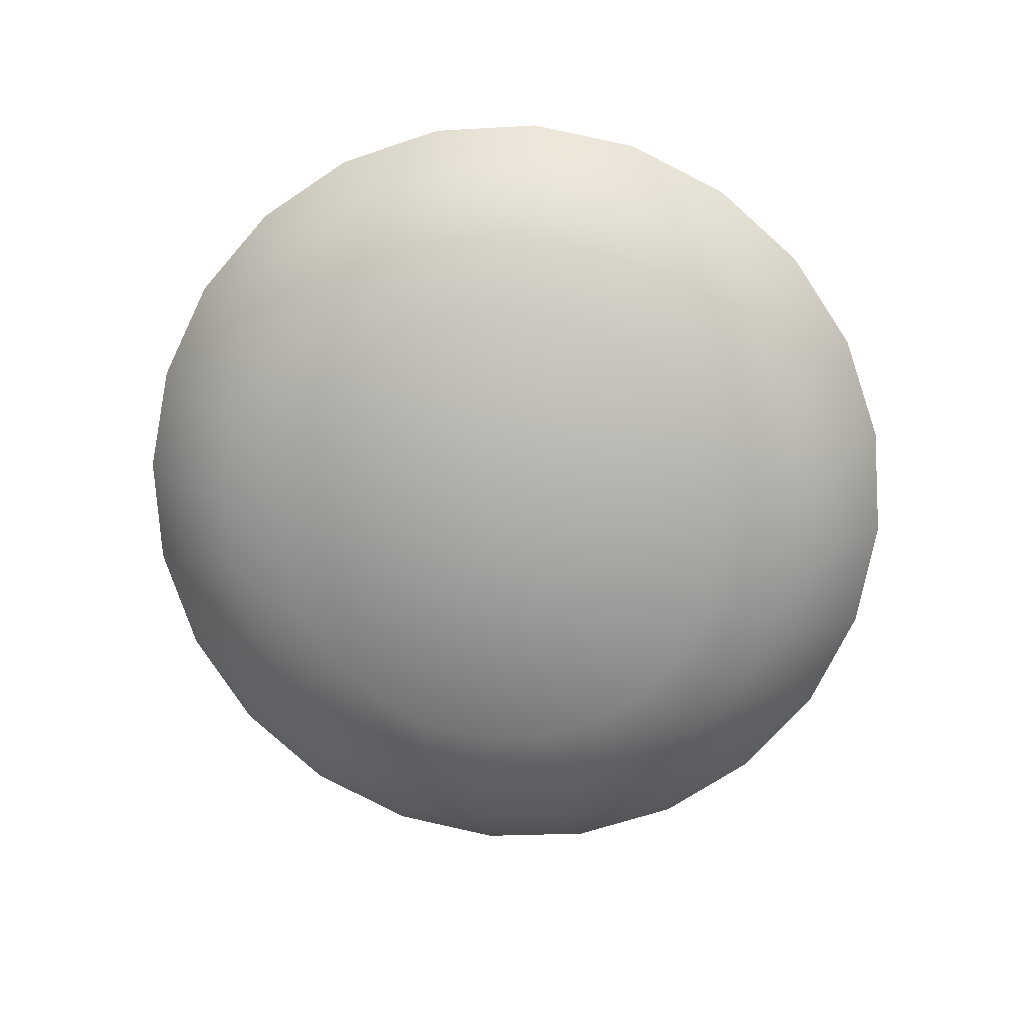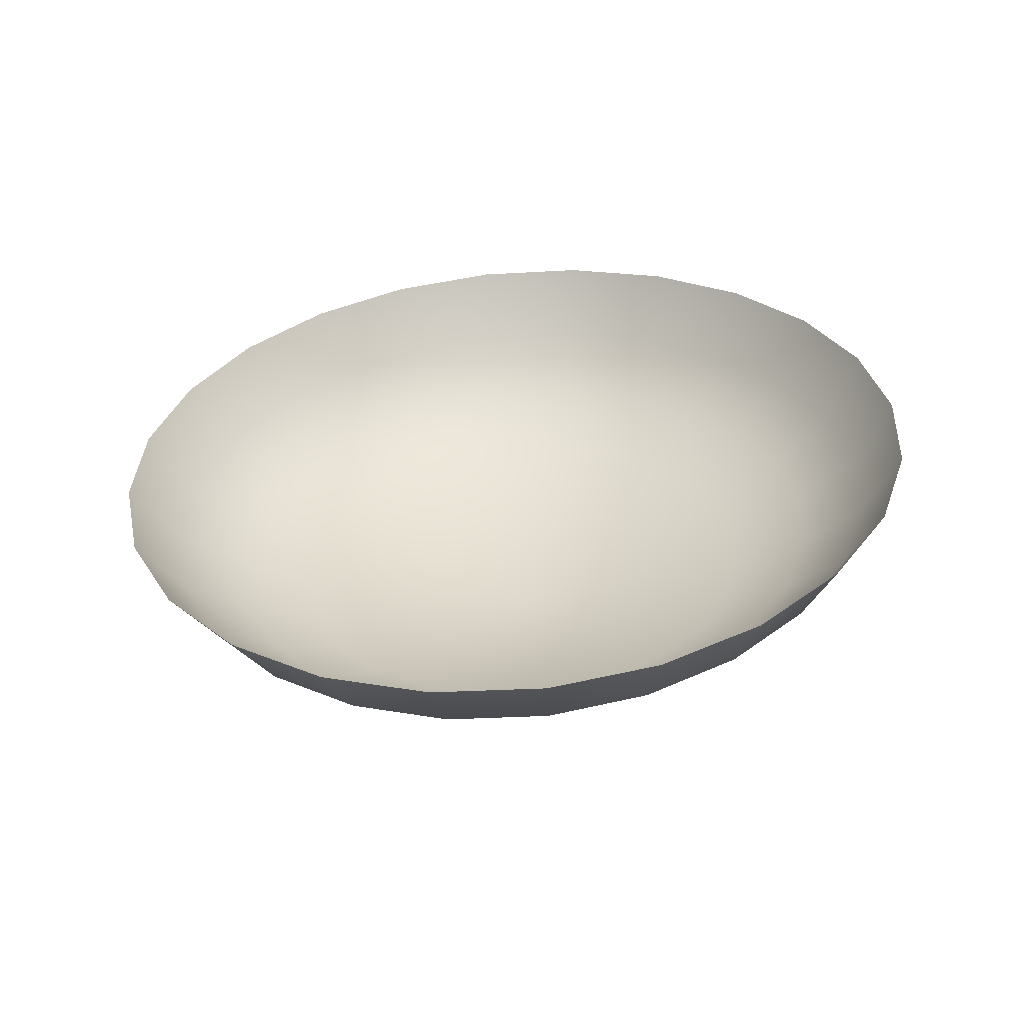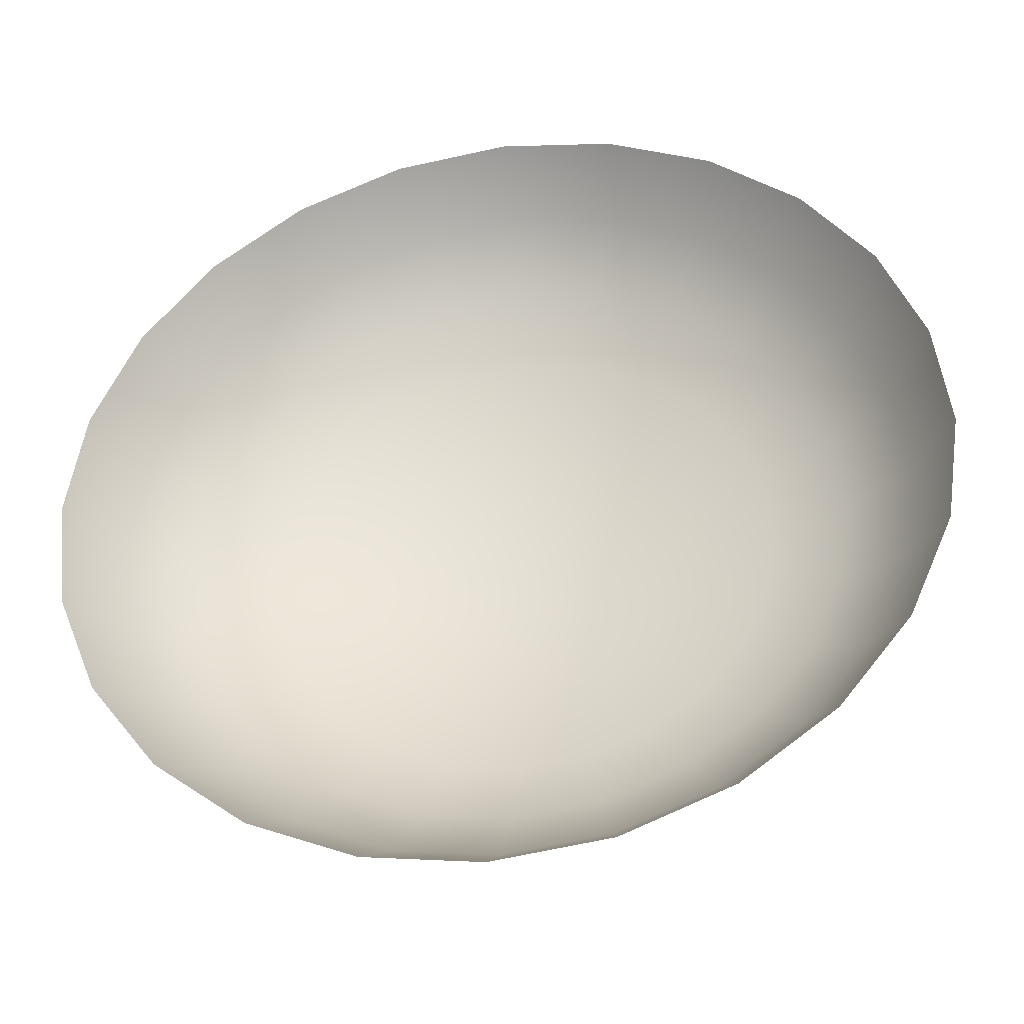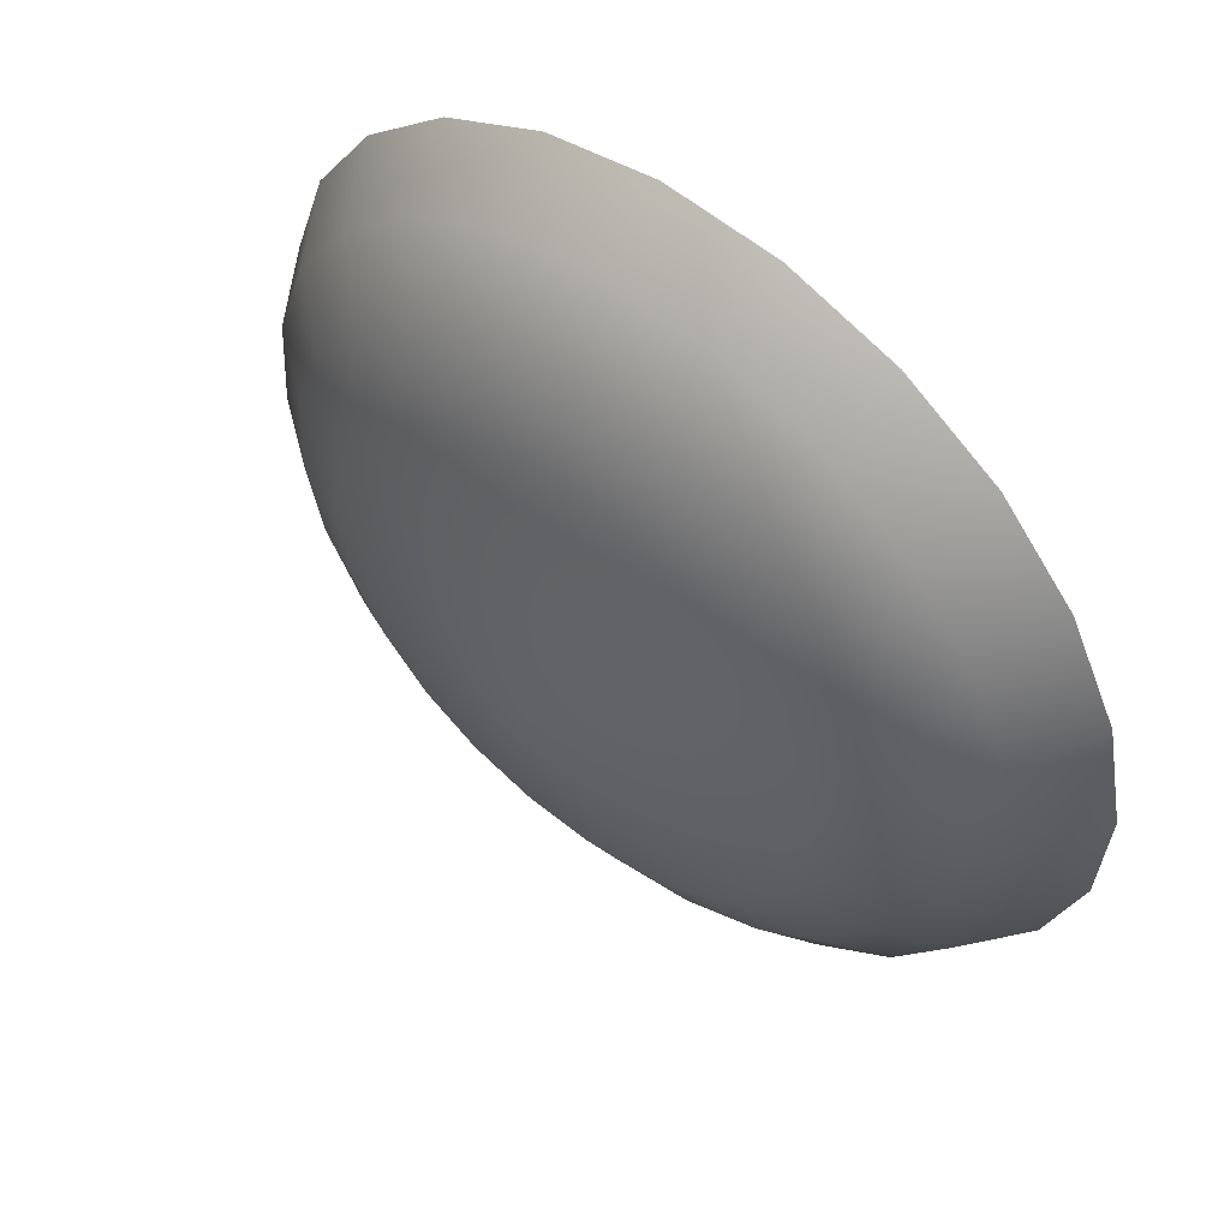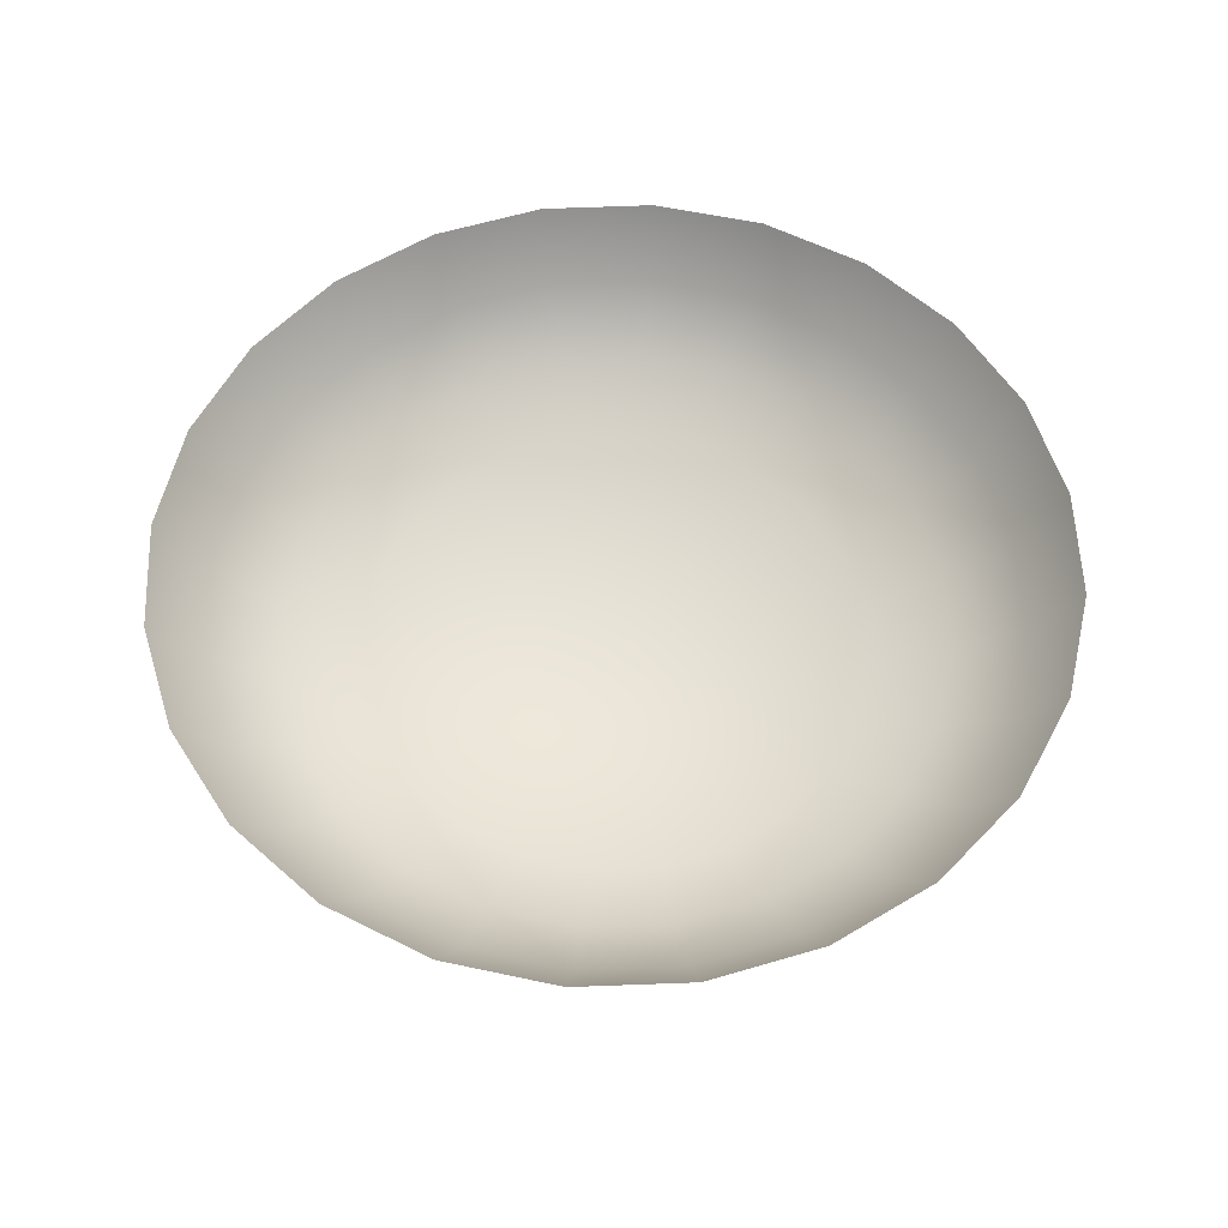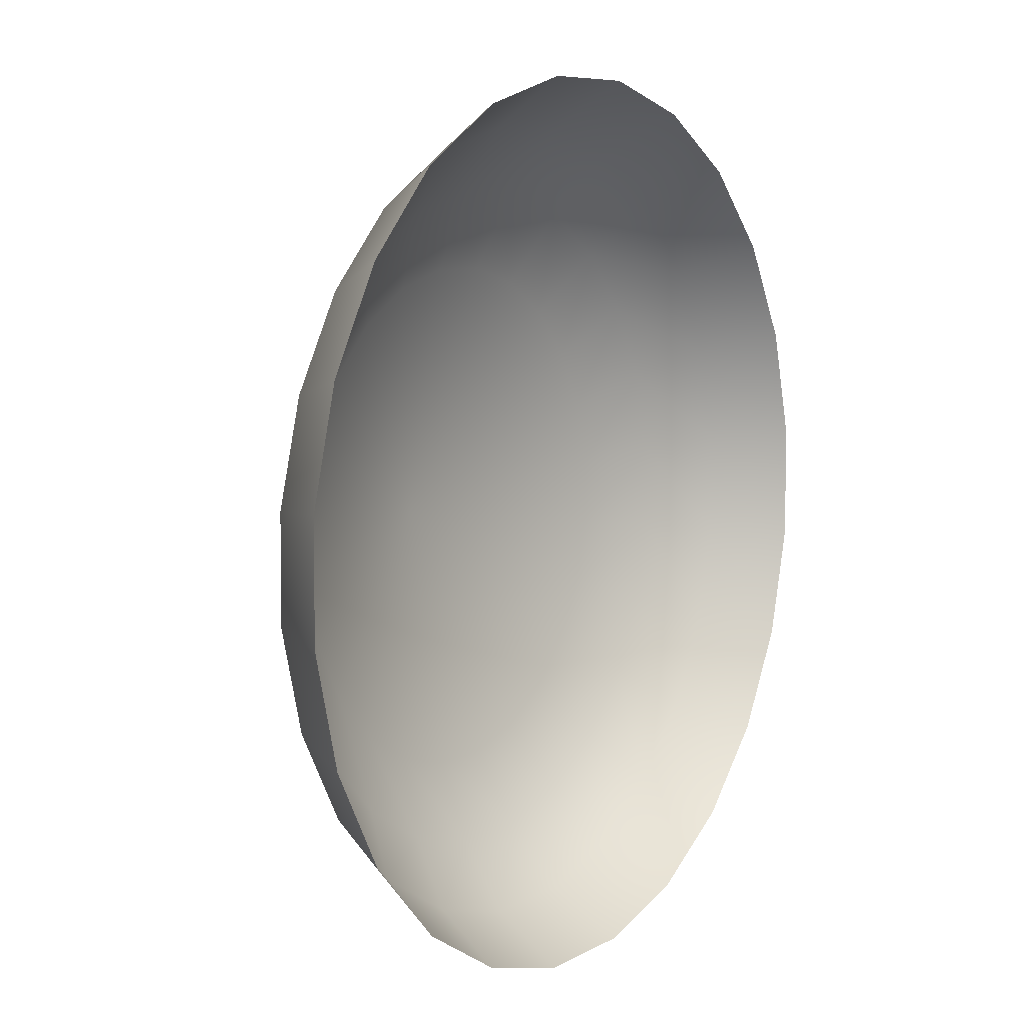
<metadata>
{"format":"obj","ext":"obj","renderer":"f3d","projection":"perspective","resolution":1024,"background":"white","views":[{"elev":-77.5,"azim":-63.9,"up":"+Y"},{"elev":34.4,"azim":100.4,"up":"+Y"},{"elev":-32.3,"azim":-169.6,"up":"+Z"},{"elev":48.4,"azim":40.0,"up":"+Z"},{"elev":53.3,"azim":5.4,"up":"+Y"},{"elev":16.1,"azim":122.5,"up":"+Z"}]}
</metadata>
<code>
g WheelOuter_0
v 3.283 -0.3508 -1.625
v 3.197 -0.4002 -1.652
v 3.197 -0.3517 -1.614
v 3.274 -0.3996 -1.663
v 3.364 -0.3482 -1.658
v 3.12 -0.3996 -1.663
v 3.111 -0.3508 -1.625
v 3.346 -0.3977 -1.692
v 3.433 -0.3441 -1.71
v 3.048 -0.3977 -1.692
v 3.03 -0.3482 -1.658
v 3.408 -0.3946 -1.739
v 3.486 -0.3386 -1.778
v 2.986 -0.3946 -1.739
v 2.961 -0.3441 -1.71
v 3.455 -0.3903 -1.8
v 3.519 -0.3322 -1.857
v 2.938 -0.3903 -1.8
v 2.908 -0.3386 -1.778
v 3.485 -0.385 -1.871
v 3.53 -0.3251 -1.942
v 2.908 -0.385 -1.871
v 2.875 -0.3322 -1.857
v 3.495 -0.3788 -1.947
v 3.519 -0.3178 -2.027
v 2.898 -0.3788 -1.947
v 2.863 -0.3251 -1.942
v 3.485 -0.3721 -2.023
v 3.486 -0.3109 -2.106
v 2.908 -0.3721 -2.023
v 2.875 -0.3178 -2.027
v 3.455 -0.3655 -2.094
v 3.433 -0.3049 -2.174
v 2.938 -0.3655 -2.094
v 2.908 -0.3109 -2.106
v 3.408 -0.3594 -2.155
v 3.364 -0.3002 -2.227
v 2.986 -0.3594 -2.155
v 2.961 -0.3049 -2.174
v 3.346 -0.3546 -2.202
v 3.283 -0.2972 -2.259
v 3.048 -0.3546 -2.202
v 3.03 -0.3002 -2.227
v 3.274 -0.3516 -2.231
v 3.197 -0.2962 -2.271
v 3.12 -0.3516 -2.231
v 3.111 -0.2972 -2.259
v 3.197 -0.3505 -2.241
v 2.981 -0.403 -2.073
v 3.02 -0.3977 -2.124
v 3.072 -0.3935 -2.163
v 3.132 -0.3907 -2.188
v 3.197 -0.3898 -2.196
v 3.261 -0.3907 -2.188
v 2.956 -0.4087 -2.014
v 3.322 -0.3935 -2.163
v 2.947 -0.4143 -1.95
v 3.373 -0.3977 -2.124
v 2.956 -0.4194 -1.887
v 3.413 -0.403 -2.073
v 2.981 -0.4237 -1.827
v 3.438 -0.4087 -2.014
v 3.02 -0.4271 -1.776
v 3.446 -0.4143 -1.95
v 3.072 -0.4295 -1.737
v 3.438 -0.4194 -1.887
v 3.132 -0.4309 -1.712
v 3.413 -0.4237 -1.827
v 3.197 -0.4314 -1.704
v 3.373 -0.4271 -1.776
v 3.261 -0.4309 -1.712
v 3.322 -0.4295 -1.737
v 3.101 -0.4524 -1.789
v 3.147 -0.4535 -1.769
v 3.197 -0.4838 -1.957
v 3.061 -0.4505 -1.819
v 3.197 -0.4539 -1.763
v 3.031 -0.4479 -1.858
v 3.246 -0.4535 -1.769
v 3.012 -0.4446 -1.904
v 3.293 -0.4524 -1.789
v 3.005 -0.4406 -1.953
v 3.332 -0.4505 -1.819
v 3.012 -0.4363 -2.002
v 3.363 -0.4479 -1.858
v 3.031 -0.4319 -2.047
v 3.382 -0.4446 -1.904
v 3.061 -0.4279 -2.087
v 3.388 -0.4406 -1.953
v 3.101 -0.4247 -2.117
v 3.382 -0.4363 -2.002
v 3.147 -0.4226 -2.136
v 3.363 -0.4319 -2.047
v 3.197 -0.4219 -2.142
v 3.332 -0.4279 -2.087
v 3.246 -0.4226 -2.136
v 3.293 -0.4247 -2.117
g WheelOuter_0_0
f 3 2 1
f 2 4 1
f 1 4 5
f 6 2 3
f 7 6 3
f 4 8 5
f 5 8 9
f 10 6 7
f 11 10 7
f 8 12 9
f 9 12 13
f 14 10 11
f 15 14 11
f 12 16 13
f 13 16 17
f 18 14 15
f 19 18 15
f 16 20 17
f 17 20 21
f 22 18 19
f 23 22 19
f 20 24 21
f 21 24 25
f 26 22 23
f 27 26 23
f 24 28 25
f 25 28 29
f 30 26 27
f 31 30 27
f 28 32 29
f 29 32 33
f 34 30 31
f 35 34 31
f 32 36 33
f 33 36 37
f 38 34 35
f 39 38 35
f 36 40 37
f 37 40 41
f 42 38 39
f 43 42 39
f 40 44 41
f 41 44 45
f 46 42 43
f 47 46 43
f 45 48 47
f 44 48 45
f 48 46 47
f 34 38 49
f 38 42 50
f 38 50 49
f 42 46 51
f 42 51 50
f 46 48 52
f 46 52 51
f 48 44 53
f 48 53 52
f 44 40 54
f 44 54 53
f 34 49 55
f 30 34 55
f 40 56 54
f 40 36 56
f 30 55 57
f 26 30 57
f 36 58 56
f 36 32 58
f 26 57 59
f 22 26 59
f 32 60 58
f 32 28 60
f 22 59 61
f 18 22 61
f 28 62 60
f 28 24 62
f 18 61 63
f 14 18 63
f 24 64 62
f 24 20 64
f 14 63 65
f 10 14 65
f 20 66 64
f 20 16 66
f 10 65 67
f 6 10 67
f 16 68 66
f 16 12 68
f 6 67 69
f 2 6 69
f 12 70 68
f 12 8 70
f 2 69 71
f 4 2 71
f 8 4 72
f 8 72 70
f 4 71 72
f 65 73 67
f 67 74 69
f 73 74 67
f 75 74 73
f 76 73 65
f 75 73 76
f 63 76 65
f 74 77 69
f 69 77 71
f 75 77 74
f 78 76 63
f 75 76 78
f 61 78 63
f 77 79 71
f 71 79 72
f 75 79 77
f 80 78 61
f 75 78 80
f 59 80 61
f 79 81 72
f 75 81 79
f 75 80 82
f 82 80 59
f 75 83 81
f 72 81 70
f 81 83 70
f 57 82 59
f 70 83 68
f 84 82 57
f 75 82 84
f 55 84 57
f 83 85 68
f 75 85 83
f 68 85 66
f 86 84 55
f 75 84 86
f 49 86 55
f 85 87 66
f 75 87 85
f 66 87 64
f 88 86 49
f 75 86 88
f 50 88 49
f 87 89 64
f 75 89 87
f 75 88 90
f 90 88 50
f 75 91 89
f 64 89 62
f 89 91 62
f 51 90 50
f 62 91 60
f 92 90 51
f 75 90 92
f 52 92 51
f 91 93 60
f 75 93 91
f 60 93 58
f 94 92 52
f 75 92 94
f 53 94 52
f 93 95 58
f 75 95 93
f 58 95 56
f 96 94 53
f 75 94 96
f 54 96 53
f 95 97 56
f 75 97 95
f 75 96 97
f 97 96 54
f 56 97 54

</code>
